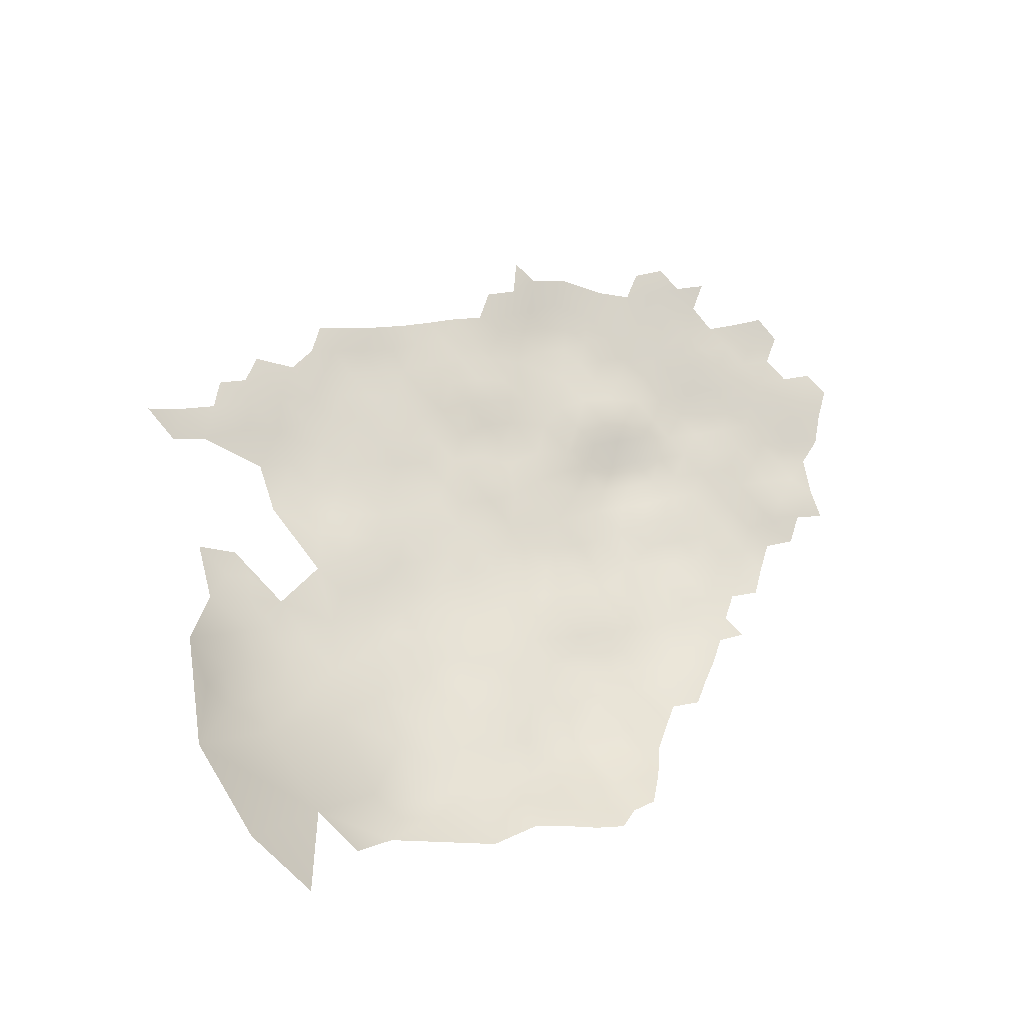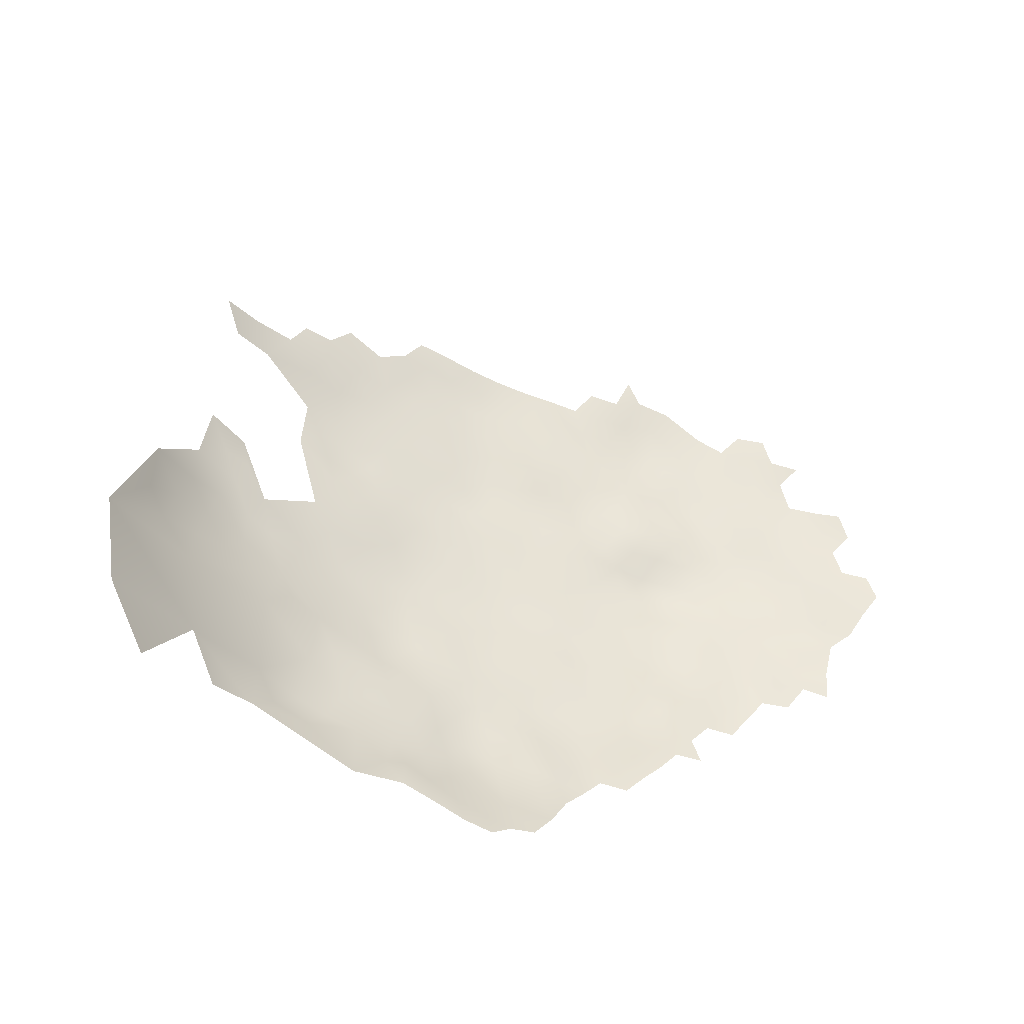
<metadata>
{"format":"obj","ext":"obj","renderer":"f3d","projection":"perspective","resolution":1024,"background":"white","views":[{"elev":75.4,"azim":-41.2,"up":"+Z"},{"elev":54.3,"azim":-18.0,"up":"+Z"}]}
</metadata>
<code>
v -126.4 387.3 -523.4
v -126.5 390.1 -523.5
v -124 391.5 -524.4
v -126.5 393.1 -523.5
v -124 394.5 -524.4
v -121.4 393.1 -525.1
v -121.4 390.1 -525
v -126.5 396 -523.6
v -124 397.5 -524.4
v -121.4 396.2 -524.9
v -121.4 399.2 -524.8
v -118.9 397.9 -525.5
v -118.9 394.8 -525.7
v -118.9 391.8 -525.7
v -116.3 396.5 -526
v -116.3 393.5 -526.1
v -126.5 398.9 -523.9
v -123.9 400.5 -524.5
v -118.9 400.9 -525.4
v -116.3 399.5 -526
v -113.8 392 -526
v -126.9 402.2 -523.9
v -121.4 402.2 -524.7
v -128.8 394.5 -522.9
v -129.3 397.6 -523
v -128.7 400.3 -523.4
v -129.1 391.7 -522.8
v -126.3 405.2 -523.8
v -116.3 402.5 -525.7
v -118.9 404 -525.4
v -128.9 388.5 -522.6
v -131.3 387.1 -521.6
v -131.4 390.1 -522
v -131.6 393.7 -522.4
v -134.3 394.8 -521.6
v -133.8 388.8 -521
v -133.8 385.9 -520.7
v -136.3 387.5 -520.1
v -136.3 390.4 -520.5
v -133.9 391.7 -521.5
v -136.4 393.2 -520.8
v -138.9 391.8 -519.8
v -138.9 394.7 -519.9
v -136.4 396.3 -520.7
v -136.3 384.6 -519.8
v -141.4 390.5 -518.5
v -141.4 393.3 -518.7
v -138.9 388.9 -519.6
v -138.8 386 -519.2
v -141.3 387.7 -518.2
v -141.3 384.8 -518
v -143.7 386.5 -516.6
v -143.7 389.5 -516.8
v -143.8 392.2 -517.3
v -113.7 401.1 -526
v -113.8 398.2 -525.9
v -118.9 406.9 -525.3
v -121.4 405.4 -524.9
v -121.4 408.3 -525.3
v -118.9 409.9 -525.3
v -116.3 408.2 -525.6
v -116.2 405.2 -525.7
v -141.5 396.1 -518.9
v -141.5 399.1 -518.4
v -138.9 397.8 -519.5
v -144 400.5 -517.1
v -141.5 402.1 -518.1
v -144 403.5 -517.1
v -141.5 405.3 -518.3
v -139 403.9 -519.3
v -139 400.7 -519.3
v -146.4 402 -516
v -144.4 406.9 -517
v -146.2 398.4 -516.3
v -148.9 400.4 -514.7
v -148.8 403.7 -514.7
v -151.2 405.7 -513.2
v -153.8 404.3 -512.1
v -153.6 407.6 -512.1
v -151 409 -513.6
v -148.5 406.8 -515
v -146.4 404.7 -516
v -133.7 398.1 -521.7
v -153.8 401.1 -511.8
v -156.2 406.3 -510.7
v -156.2 403.1 -510.8
v -156.2 400.3 -510.2
v -158.5 402.2 -508.9
v -158.6 405.4 -509
v -124 406.5 -524.6
v -126.6 408 -523.8
v -124 409.5 -524.8
v -154.3 397.6 -511.4
v -158.2 398.7 -508.6
v -161 396.8 -506.8
v -163.2 399.6 -505.3
v -161 400.9 -506.8
v -163.2 402.5 -505.2
v -161 404.3 -506.8
v -163.7 406.4 -504.4
v -160.7 407.6 -507
v -165.9 408.3 -501.9
v -136.5 399.7 -520.5
v -136.5 402.8 -520.6
v -136.5 406.1 -520.6
v -139 407.6 -519.5
v -136.5 409 -520.4
v -134 404.4 -521.9
v -134.3 401.5 -521.6
v -97.88 403 -526.5
v -100.4 404.4 -526.5
v -97.88 405.9 -526.6
v -100.4 407.4 -526.4
v -100.3 410.6 -526.5
v -102.9 409.1 -526.3
v -102.9 406 -526.4
v -105.4 410.7 -526.2
v -102.9 412.1 -526.4
v -102.9 403 -526.4
v -105.5 407.6 -526.4
v -105.5 413.7 -526.1
v -102.9 415.1 -526.3
v -100.3 413.6 -526.5
v -100.3 416.6 -526.4
v -97.6 415.1 -526.2
v -97.67 412 -526.6
v -100.1 422.8 -525.5
v -102.8 421.3 -525.6
v -102.8 424.4 -525
v -105.6 425.7 -524.7
v -102.8 427.3 -524.6
v -106.1 422.7 -525.1
v -108 409.2 -526.4
v -108 412.2 -526.2
v -110.6 410.6 -526.3
v -110.6 413.7 -525.9
v -113.4 412.3 -526
v -110.6 416.6 -525.5
v -107.9 415.1 -525.7
v -110.6 407.7 -526.4
v -113.4 409.3 -526.1
v -108 406.2 -526.3
v -108 403.3 -526.5
v -108 400.4 -526.7
v -108.4 397.7 -526.4
v -110.6 402.1 -526.3
v -105.5 401.6 -526.8
v -105.7 398.4 -526.7
v -113.2 403.5 -526
v -110.6 404.7 -526.1
v -113.3 406.2 -525.8
v -116.2 413.8 -525.2
v -105.4 416.7 -525.9
v -108.2 424.8 -524.8
v -108.2 427.5 -524.6
v -105.6 428.8 -524.5
v -108 417.8 -525.4
v -105.6 404.6 -526.5
v -121.4 411.4 -525.1
v -118.9 413 -524.6
v -100.4 401.3 -526.6
v -156 409.6 -510.6
v -143.8 395.2 -517.6
v -146.3 394.2 -516.2
v -143.7 398 -517.7
v -141.5 409.1 -518.6
v -144.1 410.9 -517.2
v -138.8 410.8 -519.4
v -111.2 393.6 -525.9
v -108.9 392 -526.3
v -146.3 391.2 -515.8
v -146 388.2 -515.7
v -146.5 412.7 -515.7
v -143.8 414.2 -516.9
v -146.5 415.6 -515.3
v -143.8 417.5 -516.4
v -141.3 415.9 -517.9
v -146.5 418.9 -514.9
v -144 421.1 -515.7
v -141.5 419.5 -517.3
v -134.3 407.7 -521.3
v -134.1 411.3 -520.9
v -131.7 406.7 -522.4
v -111.2 396.6 -526
v -113.8 395.2 -525.9
v -160.8 411 -506.8
v -159.3 414.5 -507.7
v -158.4 408.5 -508.6
v -141.6 422.6 -516.9
v -144.4 424 -515.2
v -147.1 422.2 -513.9
v -147.2 425.4 -513.4
v -144.4 427.2 -514.4
v -141.7 425.7 -516.1
v -141.7 428.9 -515.3
v -138.9 427.1 -517.2
v -139 424 -517.6
v -138.8 421.3 -517.6
v -139 430.5 -516.5
v -136.1 425.9 -518.4
v -138.8 417.9 -518.5
v -136 422.6 -519
v -136.5 419.6 -519.1
v -131.2 402.3 -522.5
v -105.7 419.7 -525.4
v -116.1 416.9 -524.8
v -113.4 415.3 -525.6
v -113.4 418.5 -525.2
v -116.1 420.3 -524.7
v -118.8 421.9 -523.7
v -116.1 423.4 -524.3
v -116.2 426.4 -523.9
v -113.4 425 -524.4
v -113.4 421.8 -524.9
v -110.2 419.9 -525.3
v -116.5 429.4 -523.4
v -113.7 428.7 -523.9
v -110.5 423.4 -525
v -144.4 430.5 -513.5
v -147.1 431.9 -511.9
v -144.5 433.8 -512.7
v -141.8 432.3 -514.5
v -141.8 435.6 -513.7
v -139.1 434 -515.6
v -149.9 430 -510.7
v -149.7 426.8 -511.5
v -152.3 427.8 -509.9
v -152.4 424.7 -510.2
v -152.8 421 -510.4
v -154.7 423.2 -508.6
v -154.7 426.3 -508.6
v -157.2 424.8 -506.7
v -154.2 429.8 -508.5
v -156.9 428.1 -506.6
v -154.4 433.4 -507.4
v -150 423.2 -512
v -159.5 429.7 -504.4
v -157 431.3 -505.9
v -156.8 421 -507.5
v -149.9 419.8 -512.6
v -149.9 416.5 -513.4
v -152.5 417.8 -511.4
v -149.9 413 -513.9
v -152.8 414.6 -512.2
v -153 411.2 -512.3
v -155.5 413.1 -510.5
v -157.8 411.3 -509.1
v -155.5 417 -509.5
v -150.2 433.3 -509.8
v -147 428.8 -512.6
v -144.5 437 -511.9
v -141.8 438.7 -513.1
v -144.4 440.1 -511.1
v -141.6 441.9 -512.2
v -138.9 440.4 -514.1
v -139.1 437.3 -514.9
v -118.8 415.9 -524
v -121.5 414.5 -523.9
v -118.8 419 -523.7
v -124.4 436.2 -520.4
v -127.2 437.8 -519.5
v -121.7 437.7 -520.3
v -121.8 434.5 -521.1
v -124.5 432.9 -520.9
v -119 433.2 -522.1
v -119 430.3 -522.9
v -121.9 431.4 -521.8
v -119 436.2 -521.2
v -129.9 439.1 -518.3
v -127.1 434.9 -519.8
v -127.2 431.7 -520.4
v -129.9 433.4 -519.1
v -124.5 429.3 -521.5
v -149.6 445 -506.4
v -138.5 443.3 -513.1
v -141.2 444.8 -511.5
v -135.6 441.8 -515.1
v -135.8 438.8 -516
v -132.7 440.4 -516.9
v -147.2 435.2 -511
v -147.2 438.5 -510.1
v -150 436.5 -509.1
v -150.2 440.2 -507.5
v -146.9 442.3 -508.8
v -153.2 437 -506.8
v -153.5 440.8 -505.1
v -138.7 414.1 -519
v -141.5 412.4 -518.2
v -118.9 427.2 -523.4
v -118.6 424.5 -523.5
v -124.1 412.6 -524.3
v -126.8 411 -523.8
v -127 414 -523
v -124.1 415.8 -523
v -127.2 417.1 -522.2
v -129.9 412.7 -522.3
v -129.6 415.8 -521.8
v -159.5 418.1 -506.4
v -162.7 416 -504.6
v -166.1 416.3 -501.5
v -148 410.1 -515.3
v -165.9 400.9 -503.1
v -164.1 396.3 -504.6
v -111 399.5 -526.2
v -110.4 429.9 -524.2
v -149.1 396.9 -514.8
v -102.9 399.2 -526.6
v -133.9 420.1 -519.9
v -152.3 443.4 -505
v -156.2 438.7 -503.9
v -151.4 402 -513.1
v -151.5 398.8 -513.3
v -163.5 392.3 -504.8
v -166.1 393.9 -503.1
v -168.4 392.5 -501
v -171 394.5 -498.7
v -168.4 395.6 -501.4
v -173.2 393 -495.6
v -171.5 398 -497.7
v -176.5 393.9 -491.7
v -177 399.1 -489.5
v -130.3 419.1 -521.2
v -124.4 418.8 -522.3
v -124.4 421.7 -522.1
v -123.9 403.8 -524.4
v -151.7 395.7 -513.4
v -136.3 432.6 -517.1
v -136.3 435.9 -516.6
v -121.4 420.7 -522.9
v -129.3 409.4 -523
v -128.8 406 -523.2
v -127.6 428.4 -520.6
v -126.9 425.1 -521.4
v -130 427 -520
v -132.8 428.6 -518.6
v -132.9 425.3 -519.5
v -132.8 431.7 -518.2
v -129.9 430.3 -519.4
v -130.1 423.7 -520.7
v -132.6 422.3 -520.3
v -127.3 421.2 -521.9
v -135.7 429.7 -517.9
v -132.9 434.7 -517.8
v -132.8 437.7 -517.4
v -130 436.3 -518.7
v -121.4 428.6 -522.4
v -107.8 394.9 -526.1
v -116.3 411.2 -525.5
v -110.8 426.4 -524.6
v -146.4 385 -515.1
v -146 381.2 -514.3
v -143.7 383.4 -516.3
v -152.1 435.1 -508.2
v -102.9 418.1 -526.2
v -132.4 416.4 -520.8
v -121.4 417.7 -523.1
v -121.6 424.5 -522.7
v -160 421.7 -505.2
v -168.9 406.7 -499.1
v -165.7 420.4 -500.7
v -167.9 418.2 -499.6
v -168.2 422 -498.2
v -166.4 424.1 -499.1
v -168.3 425.5 -497.3
v -171.2 424.1 -494.3
v -168.6 429.3 -495.6
v -166 427.4 -499.1
v -170.3 419.4 -496.5
v -172.7 419.9 -493.2
v -175.5 420.6 -488
v -172.2 416.1 -494.9
v -174.7 416.4 -491
v -177.2 415.6 -487.1
v -174 412.5 -492.9
v -176.8 412.7 -488.7
v -171.3 412.5 -496.2
v -175.4 408.6 -491.1
v -171.6 409.6 -496
v -169.1 414.5 -498.8
v -169.3 410.6 -498.6
v -166.2 411.3 -501.8
v -157.5 434.6 -504.9
v -154.9 444.4 -503
v -157.2 442.4 -501.9
v -160.4 443.5 -498.9
v -160.4 439.6 -500.2
v -163.2 440.7 -496.8
v -163.2 444.6 -495.5
v -135.9 416.7 -519.5
v -143.7 443 -510.5
v -148.6 379.2 -512.1
v -153.2 379.3 -509.4
v -155.6 381 -508.4
v -153.2 381.8 -510.3
v -151 379.8 -511
v -158 383.1 -507
v -155.6 383.8 -509.2
v -153.3 384.7 -511.1
v -150.4 383.3 -512.5
v -160.6 385.2 -505.2
v -157.7 386.3 -508
v -155.3 387.1 -510.2
v -157.1 389.9 -509.5
v -154.7 390.1 -511.5
v -154.7 393.3 -511.3
v -152.7 388.1 -512.6
v -159.5 388.3 -507.2
v -159.9 391.6 -507.6
v -157.3 394.2 -509.2
v -152.4 391.9 -513.3
v -149.7 389.2 -514.6
v -165.3 386.3 -502.1
v -161.6 388.3 -505.5
v -116.2 432.3 -522.9
v -116.2 435.8 -521.7
v -113.2 433.9 -522.9
v -116.5 438.6 -521.1
v -149.3 393.4 -514.9
v -182.3 392.7 -481.4
v -183.2 400 -479.1
v -181.5 410.1 -480.2
f 30 62 29
f 146 149 150
f 139 157 153
f 171 54 53
f 325 90 58
f 74 66 165
f 58 59 57
f 201 203 389
f 40 33 36
f 169 185 184
f 133 120 142
f 297 355 322
f 111 112 110
f 24 8 4
f 24 25 8
f 145 144 148
f 60 61 57
f 348 61 60
f 143 158 147
f 118 115 117
f 118 114 115
f 60 57 59
f 150 149 151
f 121 139 153
f 143 146 150
f 25 17 8
f 25 26 17
f 133 134 117
f 6 3 5
f 30 58 57
f 72 82 68
f 331 91 28
f 64 71 65
f 3 6 7
f 354 124 122
f 121 117 134
f 22 17 26
f 18 9 17
f 18 17 22
f 184 56 304
f 24 27 34
f 292 91 330
f 139 121 134
f 185 56 184
f 116 111 119
f 123 122 124
f 16 14 13
f 28 90 325
f 143 142 158
f 39 36 38
f 39 40 36
f 123 114 118
f 147 148 144
f 11 9 18
f 11 10 9
f 258 257 160
f 189 197 198
f 143 147 144
f 13 15 16
f 19 20 12
f 153 122 121
f 153 354 122
f 10 5 9
f 133 142 140
f 133 140 135
f 118 122 123
f 12 20 15
f 42 41 39
f 43 41 42
f 342 337 335
f 41 40 39
f 66 72 68
f 4 27 24
f 38 37 45
f 38 36 37
f 9 8 17
f 213 212 217
f 288 168 166
f 62 30 57
f 124 125 123
f 44 35 41
f 44 41 43
f 110 161 111
f 259 329 210
f 259 356 329
f 23 11 18
f 273 267 346
f 273 264 267
f 182 181 107
f 135 134 133
f 163 63 47
f 163 47 54
f 111 113 112
f 111 116 113
f 32 37 36
f 32 33 31
f 32 36 33
f 79 77 78
f 86 78 84
f 55 304 56
f 62 57 61
f 158 142 120
f 116 119 158
f 185 16 15
f 155 349 305
f 139 134 136
f 141 135 140
f 2 1 31
f 123 126 114
f 30 29 19
f 72 76 82
f 15 56 185
f 15 20 56
f 211 212 213
f 79 80 77
f 121 122 118
f 121 118 117
f 139 138 157
f 139 136 138
f 39 38 48
f 39 48 42
f 126 123 125
f 67 69 70
f 38 49 48
f 38 45 49
f 146 143 144
f 116 158 120
f 214 211 213
f 119 147 158
f 43 47 63
f 136 134 135
f 55 56 20
f 12 15 13
f 71 64 67
f 349 155 154
f 349 154 218
f 71 67 70
f 90 91 92
f 90 28 91
f 137 348 152
f 46 48 50
f 46 42 48
f 113 115 114
f 54 46 53
f 54 47 46
f 54 171 164
f 54 164 163
f 150 142 143
f 150 140 142
f 47 42 46
f 47 43 42
f 129 127 128
f 83 35 44
f 128 205 132
f 200 197 196
f 159 60 59
f 19 12 11
f 19 11 23
f 10 11 12
f 10 12 13
f 5 8 9
f 5 4 8
f 4 5 3
f 4 3 2
f 10 6 5
f 117 115 120
f 117 120 133
f 288 287 168
f 107 181 105
f 107 105 106
f 219 250 220
f 168 106 166
f 168 107 106
f 130 154 155
f 130 155 156
f 116 115 113
f 116 120 115
f 6 13 14
f 6 10 13
f 53 52 172
f 132 154 130
f 312 306 326
f 50 48 49
f 50 49 51
f 176 175 178
f 209 211 214
f 211 210 290
f 211 209 210
f 257 356 259
f 81 82 76
f 98 97 96
f 69 68 73
f 69 67 68
f 7 6 14
f 395 392 394
f 82 73 68
f 203 202 308
f 52 350 172
f 288 167 174
f 109 83 103
f 109 103 104
f 393 394 392
f 228 231 227
f 399 394 398
f 330 91 331
f 137 135 141
f 137 136 135
f 213 349 218
f 213 218 214
f 129 132 130
f 129 128 132
f 108 204 109
f 75 76 72
f 151 140 150
f 185 169 21
f 185 21 16
f 52 352 350
f 119 111 161
f 345 344 269
f 345 343 344
f 2 27 4
f 263 267 264
f 171 53 172
f 397 394 393
f 66 68 67
f 65 71 103
f 256 328 224
f 153 157 205
f 186 247 188
f 167 288 166
f 233 227 231
f 399 395 394
f 141 140 151
f 63 65 43
f 63 64 65
f 279 269 344
f 30 19 23
f 130 131 129
f 130 156 131
f 34 33 40
f 34 27 33
f 157 138 215
f 261 260 270
f 84 87 86
f 246 244 245
f 108 109 104
f 335 337 338
f 258 160 159
f 258 159 291
f 44 43 65
f 152 207 137
f 152 206 207
f 302 98 96
f 410 411 406
f 304 146 144
f 88 86 87
f 136 207 138
f 136 137 207
f 167 173 174
f 325 22 28
f 295 297 322
f 281 251 280
f 281 253 251
f 208 207 206
f 66 64 165
f 66 67 64
f 209 259 210
f 175 176 174
f 175 174 173
f 339 336 334
f 90 59 58
f 90 92 59
f 85 79 78
f 85 78 86
f 263 260 262
f 214 208 209
f 20 19 29
f 20 29 55
f 294 295 323
f 294 293 295
f 230 231 228
f 197 202 198
f 197 200 202
f 160 152 348
f 278 279 344
f 349 217 305
f 349 213 217
f 108 104 105
f 176 177 174
f 23 325 58
f 23 58 30
f 256 223 252
f 265 263 268
f 221 219 220
f 31 33 27
f 31 27 2
f 265 267 263
f 216 217 212
f 255 256 252
f 402 403 404
f 292 92 91
f 292 291 92
f 88 87 94
f 74 72 66
f 74 75 72
f 244 241 243
f 345 270 272
f 397 398 394
f 169 347 170
f 272 270 271
f 272 271 338
f 35 40 41
f 35 34 40
f 98 99 97
f 159 92 291
f 159 59 92
f 97 95 96
f 208 215 138
f 208 138 207
f 232 231 230
f 221 222 219
f 221 223 222
f 390 276 254
f 81 80 301
f 273 271 264
f 81 77 80
f 101 186 188
f 282 280 249
f 264 260 263
f 294 323 356
f 93 87 84
f 254 253 390
f 311 84 78
f 96 95 303
f 146 304 55
f 146 55 149
f 179 189 180
f 326 93 312
f 162 188 247
f 53 46 50
f 53 50 52
f 410 406 404
f 354 153 205
f 354 205 128
f 160 60 159
f 160 348 60
f 193 194 190
f 193 195 194
f 52 50 51
f 52 51 352
f 352 351 350
f 272 343 345
f 192 250 193
f 254 255 252
f 149 55 29
f 250 192 226
f 268 263 262
f 340 336 339
f 333 339 334
f 333 334 332
f 239 232 230
f 346 266 289
f 242 229 240
f 219 193 250
f 240 229 236
f 325 23 18
f 325 18 22
f 225 226 227
f 402 398 397
f 180 189 198
f 44 103 83
f 44 65 103
f 214 215 208
f 99 100 101
f 197 194 196
f 197 189 194
f 396 397 393
f 251 223 221
f 251 252 223
f 327 224 328
f 345 269 261
f 345 261 270
f 312 311 75
f 312 75 306
f 281 280 282
f 290 289 212
f 290 212 211
f 288 177 287
f 288 174 177
f 98 100 99
f 245 244 243
f 357 290 210
f 357 210 329
f 335 334 336
f 335 338 334
f 221 280 251
f 267 266 346
f 267 265 266
f 258 356 257
f 258 294 356
f 326 306 418
f 220 225 249
f 293 291 292
f 63 163 165
f 63 165 64
f 71 104 103
f 71 70 104
f 79 85 162
f 272 338 337
f 272 337 343
f 254 276 275
f 254 275 255
f 76 77 81
f 415 416 414
f 316 317 315
f 74 306 75
f 296 292 330
f 296 293 292
f 192 190 191
f 192 193 190
f 401 402 397
f 401 397 396
f 410 404 405
f 219 222 195
f 219 195 193
f 225 220 250
f 225 250 226
f 332 271 273
f 264 271 270
f 264 270 260
f 353 282 249
f 108 181 183
f 108 105 181
f 253 252 251
f 253 254 252
f 280 220 249
f 280 221 220
f 348 141 61
f 348 137 141
f 300 361 360
f 89 85 86
f 89 86 88
f 180 177 176
f 180 201 177
f 209 208 206
f 228 227 226
f 228 226 236
f 246 162 247
f 293 297 295
f 293 296 297
f 97 94 95
f 97 88 94
f 228 236 229
f 228 229 230
f 277 279 278
f 338 271 332
f 338 332 334
f 70 105 104
f 294 258 291
f 294 291 293
f 224 223 256
f 224 222 223
f 312 93 84
f 312 84 311
f 311 76 75
f 234 231 232
f 234 233 231
f 409 403 408
f 285 282 353
f 218 215 214
f 190 189 179
f 190 194 189
f 339 333 341
f 199 327 342
f 238 234 237
f 357 289 290
f 340 308 202
f 149 62 151
f 149 29 62
f 61 151 62
f 61 141 151
f 414 266 265
f 414 216 266
f 216 289 266
f 216 212 289
f 403 407 408
f 347 184 145
f 347 169 184
f 363 364 367
f 179 191 190
f 179 178 191
f 145 304 144
f 145 184 304
f 192 191 236
f 192 236 226
f 401 407 403
f 401 403 402
f 314 315 317
f 242 240 241
f 242 241 244
f 277 255 275
f 380 378 376
f 379 380 376
f 201 287 177
f 152 160 257
f 152 257 206
f 183 204 108
f 362 364 363
f 206 257 259
f 206 259 209
f 195 196 194
f 195 199 196
f 411 410 418
f 359 380 381
f 359 381 102
f 179 176 178
f 179 180 176
f 201 180 198
f 299 298 187
f 303 313 314
f 256 278 328
f 79 245 80
f 199 224 327
f 330 331 183
f 106 105 70
f 106 70 69
f 382 235 238
f 85 89 188
f 85 188 162
f 171 418 164
f 203 201 198
f 203 198 202
f 381 380 379
f 166 106 69
f 166 69 73
f 287 201 389
f 283 284 281
f 283 281 282
f 268 417 415
f 147 307 148
f 323 324 329
f 323 329 356
f 311 78 77
f 311 77 76
f 191 240 236
f 363 360 362
f 361 362 360
f 283 282 285
f 283 285 286
f 99 88 97
f 99 89 88
f 400 401 396
f 400 413 407
f 400 407 401
f 284 253 281
f 284 390 253
f 245 162 246
f 245 79 162
f 327 337 342
f 173 301 243
f 199 195 222
f 199 222 224
f 369 368 371
f 318 319 316
f 415 265 268
f 415 414 265
f 285 353 235
f 357 329 324
f 239 298 358
f 248 242 244
f 248 244 246
f 326 418 410
f 402 404 406
f 402 406 398
f 323 341 324
f 238 235 233
f 238 233 234
f 344 343 328
f 344 328 278
f 285 310 286
f 308 389 203
f 308 355 389
f 358 232 239
f 388 385 387
f 89 101 188
f 89 99 101
f 167 166 73
f 361 368 362
f 387 385 386
f 405 403 409
f 405 404 403
f 171 411 418
f 255 278 256
f 255 277 278
f 375 374 377
f 386 385 384
f 306 164 418
f 187 247 186
f 400 412 413
f 322 355 308
f 357 346 289
f 411 171 172
f 80 243 301
f 80 245 243
f 333 324 341
f 74 165 163
f 119 307 147
f 119 161 307
f 327 328 343
f 327 343 337
f 283 286 309
f 391 395 399
f 202 200 336
f 202 336 340
f 331 204 183
f 175 173 243
f 175 243 241
f 366 367 364
f 322 308 340
f 371 376 374
f 371 374 372
f 326 405 93
f 326 410 405
f 372 374 375
f 372 375 373
f 368 369 365
f 74 164 306
f 74 163 164
f 347 145 148
f 359 378 380
f 240 191 178
f 342 196 199
f 342 200 196
f 408 407 413
f 408 413 313
f 369 371 372
f 295 341 323
f 295 322 341
f 335 200 342
f 335 336 200
f 25 24 34
f 83 109 204
f 286 383 309
f 182 107 168
f 81 73 82
f 132 218 154
f 248 229 242
f 331 28 22
f 215 205 157
f 241 240 178
f 241 178 175
f 283 274 284
f 283 309 274
f 22 26 204
f 22 204 331
f 382 238 237
f 351 391 399
f 300 379 361
f 370 372 373
f 414 217 216
f 167 301 173
f 273 333 332
f 225 227 233
f 382 285 235
f 382 310 285
f 25 204 26
f 25 83 204
f 302 100 98
f 83 34 35
f 83 25 34
f 339 322 340
f 339 341 322
f 296 355 297
f 365 364 362
f 365 362 368
f 182 183 181
f 319 317 316
f 235 353 249
f 300 381 379
f 93 94 87
f 371 379 376
f 374 376 378
f 299 187 186
f 182 296 330
f 182 330 183
f 310 386 384
f 313 303 95
f 350 351 399
f 239 230 229
f 239 229 248
f 406 399 398
f 409 93 405
f 409 94 93
f 302 96 303
f 365 366 364
f 286 310 384
f 286 384 383
f 182 168 287
f 132 205 215
f 132 215 218
f 237 234 232
f 187 246 247
f 187 248 246
f 409 95 94
f 370 369 372
f 182 355 296
f 313 413 412
f 248 298 239
f 248 187 298
f 408 95 409
f 408 313 95
f 357 324 333
f 182 287 389
f 182 389 355
f 273 346 357
f 273 357 333
f 233 235 249
f 233 249 225
f 350 411 172
f 368 379 371
f 368 361 379
f 303 314 317
f 416 217 414
f 416 305 217
f 186 101 100
f 358 298 299
f 299 381 300
f 302 303 317
f 313 315 314
f 299 300 360
f 359 102 100
f 360 363 367
f 377 374 378
f 381 100 102
f 358 299 360
f 382 386 310
f 321 318 320
f 318 316 315
f 359 100 302
f 358 237 232
f 370 365 369
f 321 319 318
f 421 373 375
f 421 375 377
f 421 370 373
f 420 321 419
f 421 321 420
f 411 399 406
f 350 399 411
f 301 73 81
f 301 167 73
f 412 315 313
f 412 318 315
f 319 302 317
f 359 377 378
f 319 359 302
f 321 359 319
f 377 321 421
f 359 321 377
f 186 381 299
f 186 100 381

</code>
